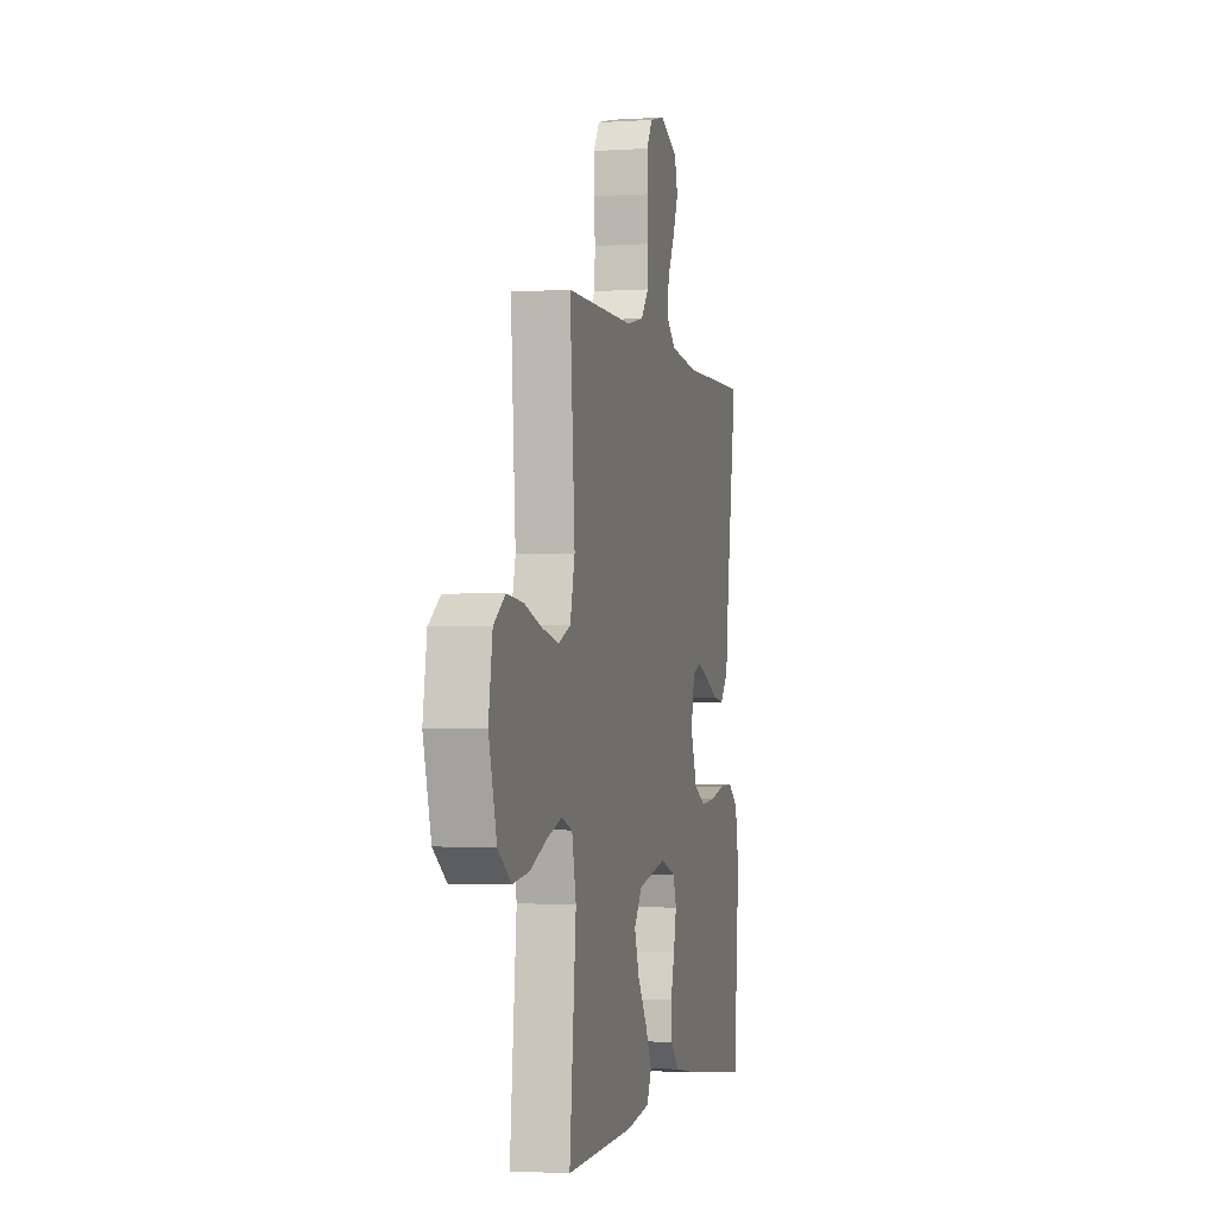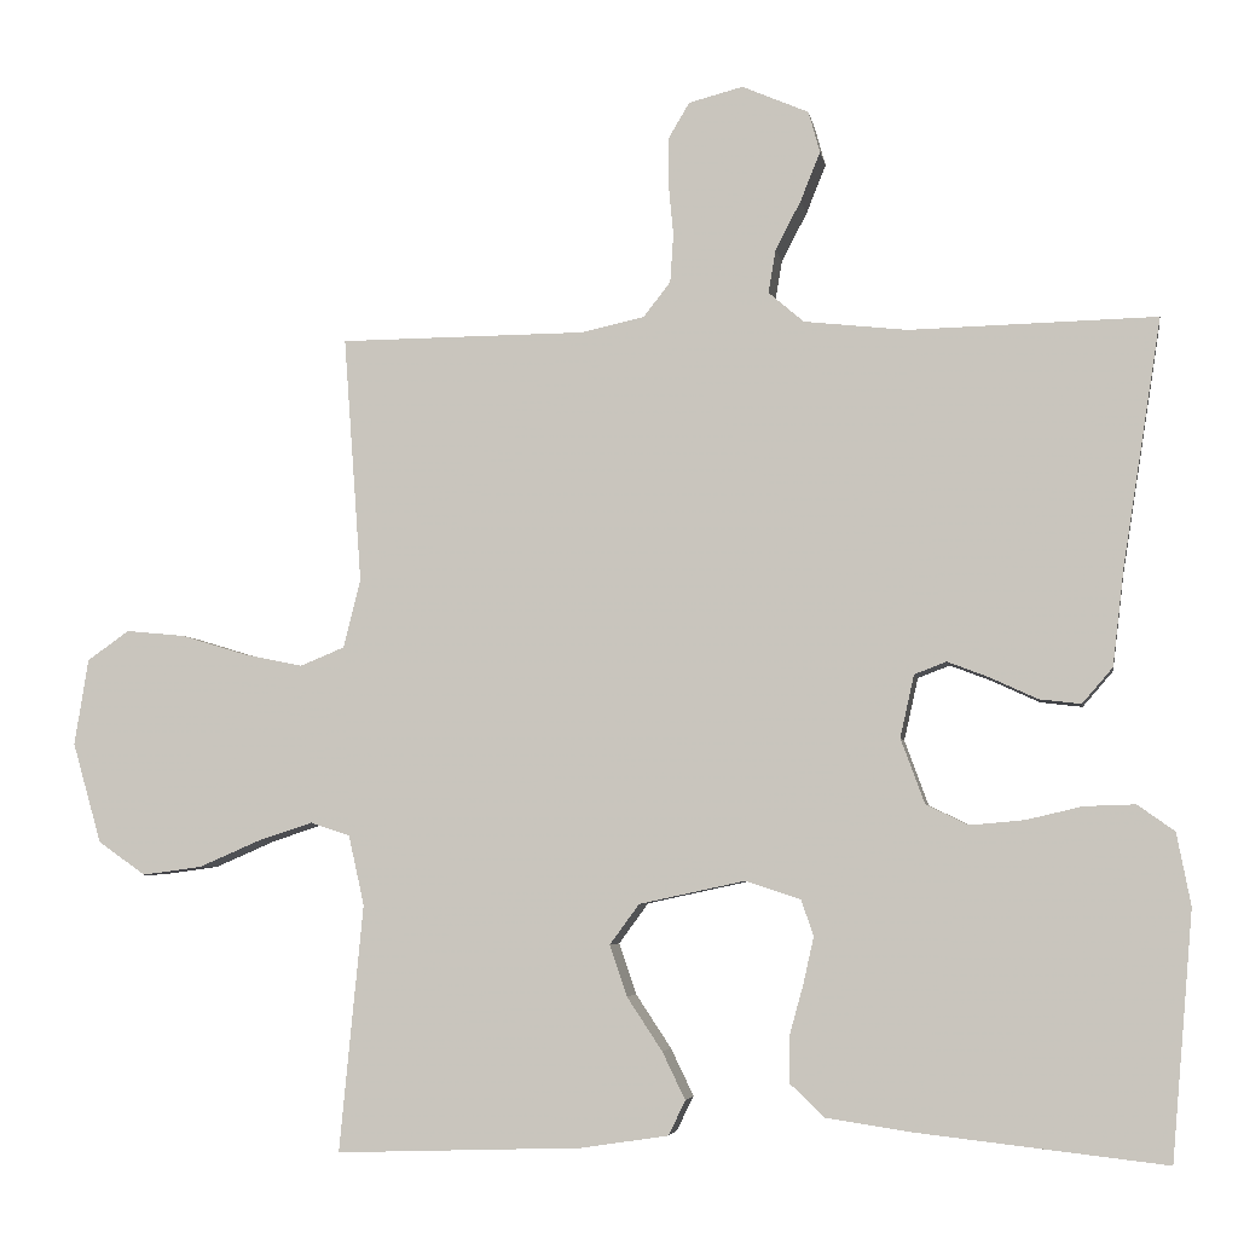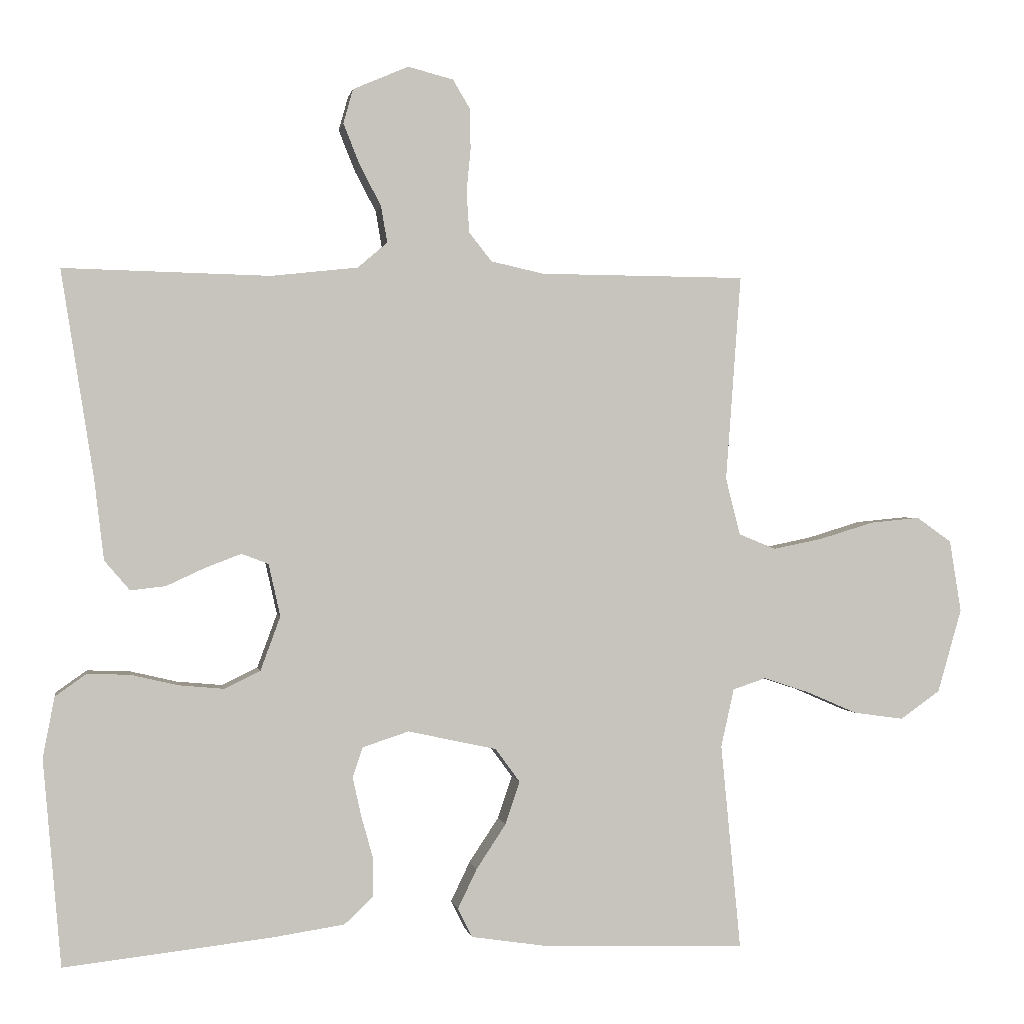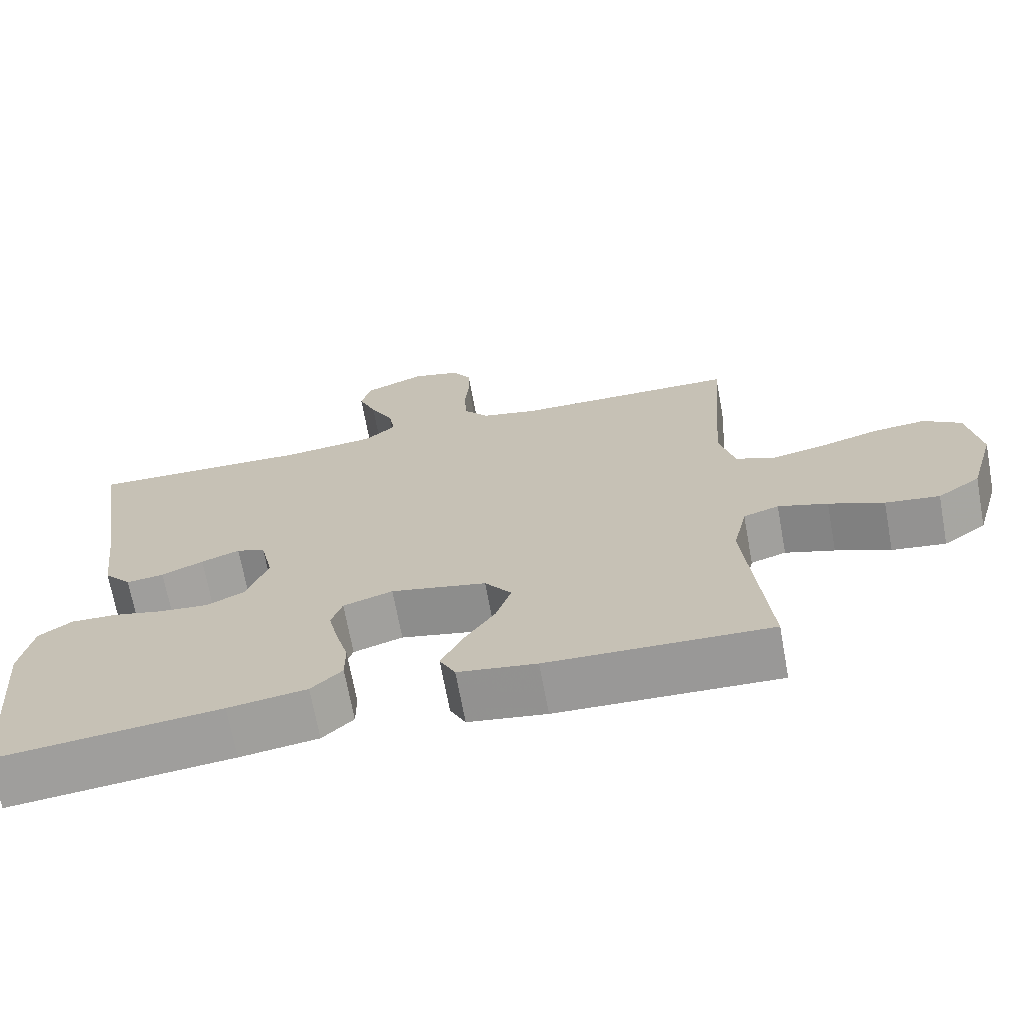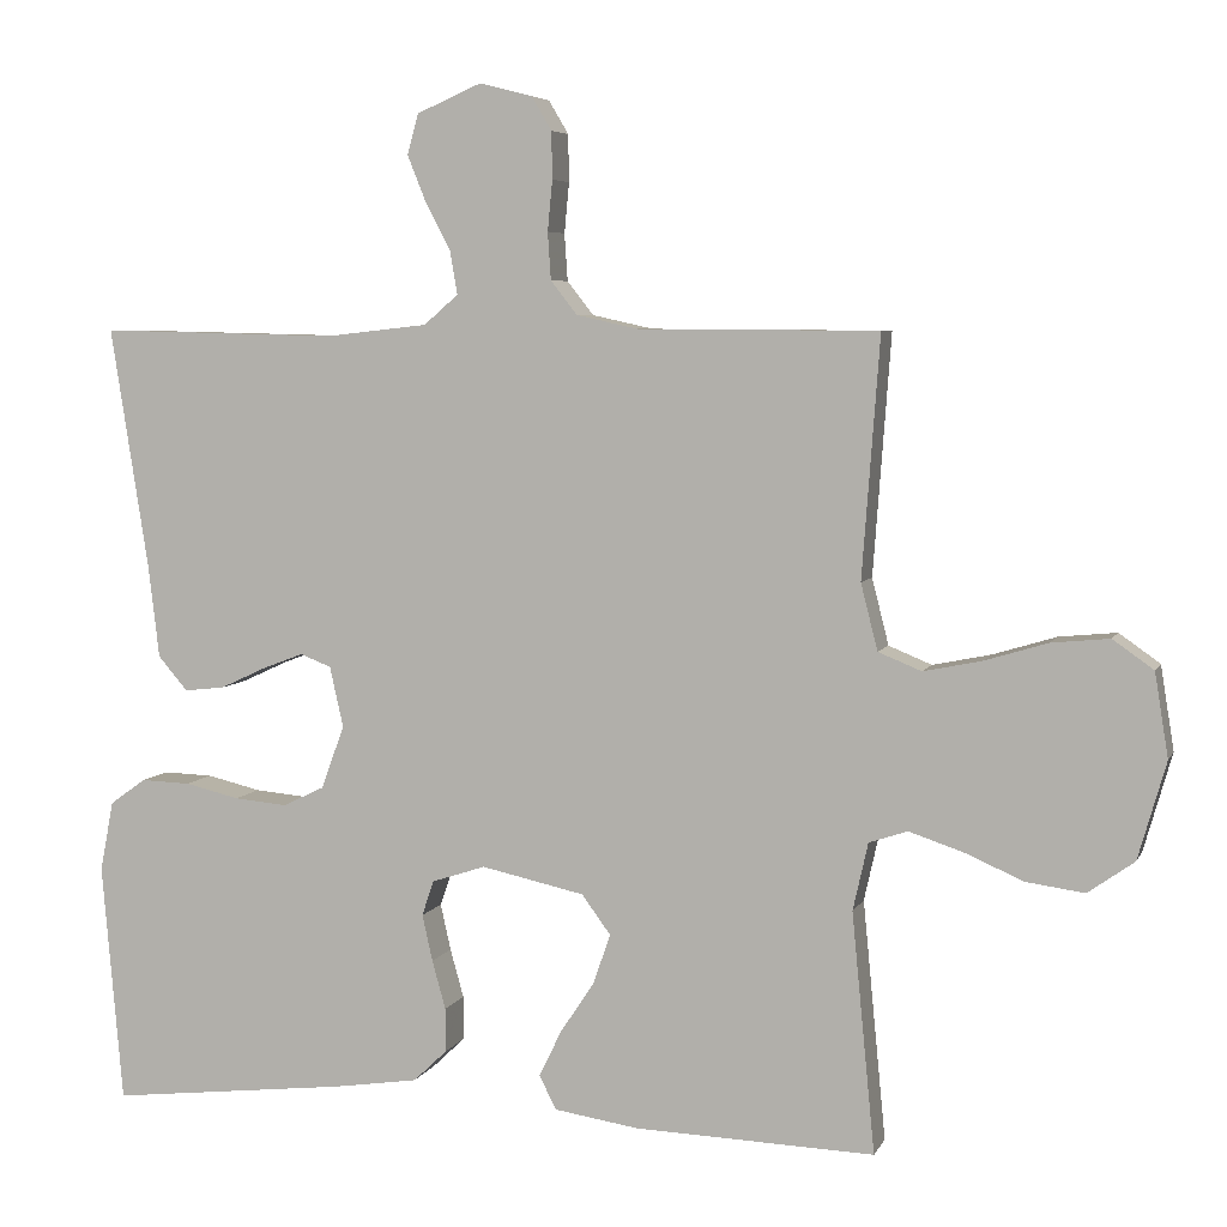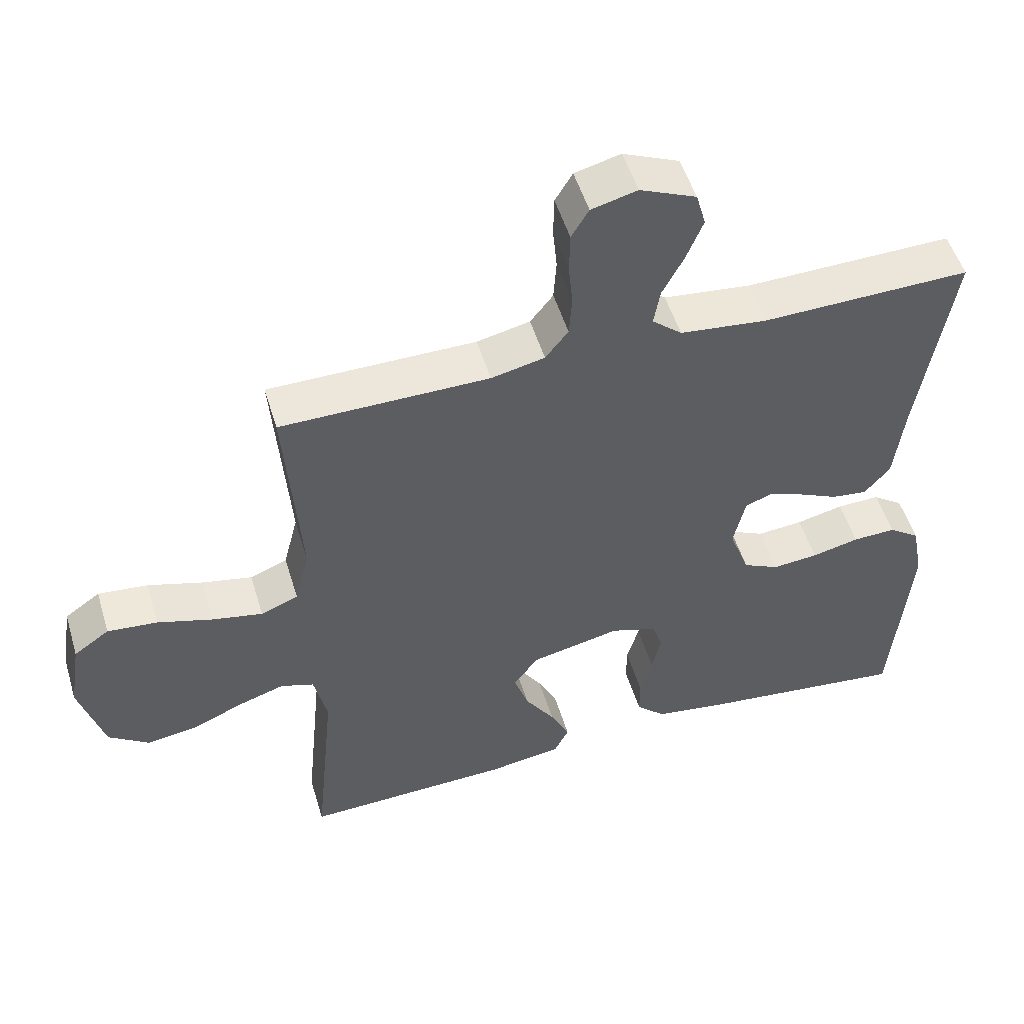
<metadata>
{"format":"obj","ext":"obj","renderer":"f3d","projection":"perspective","resolution":1024,"background":"white","views":[{"elev":-2.4,"azim":-76.8,"up":"+Z"},{"elev":-4.8,"azim":9.5,"up":"+Z"},{"elev":0.5,"azim":170.4,"up":"+Z"},{"elev":-69.3,"azim":-169.6,"up":"+Z"},{"elev":5.6,"azim":-163.9,"up":"+Z"},{"elev":51.7,"azim":-16.7,"up":"+Z"}]}
</metadata>
<code>
v 0.5 0.07 -0.5
v 0.2 0.07 -0.466
v 0.094 0.07 -0.45
v 0.052 0.07 -0.41
v 0.052 0.07 -0.355
v 0.069 0.07 -0.294
v 0.082 0.07 -0.236
v 0.067 0.07 -0.192
v 0 0.07 -0.17
v -0.129 0.07 -0.198
v -0.165 0.07 -0.247
v -0.144 0.07 -0.309
v -0.101 0.07 -0.374
v -0.073 0.07 -0.432
v -0.094 0.07 -0.474
v -0.2 0.07 -0.49
v -0.5 0.07 -0.5
v -0.471 0.07 -0.2
v -0.49 0.07 -0.115
v -0.538 0.07 -0.099
v -0.605 0.07 -0.121
v -0.679 0.07 -0.153
v -0.752 0.07 -0.163
v -0.81 0.07 -0.122
v -0.845 0.07 0
v -0.828 0.07 0.105
v -0.777 0.07 0.141
v -0.705 0.07 0.134
v -0.626 0.07 0.11
v -0.553 0.07 0.095
v -0.499 0.07 0.117
v -0.478 0.07 0.2
v -0.5 0.07 0.5
v -0.2 0.07 0.502
v -0.123 0.07 0.519
v -0.09 0.07 0.561
v -0.086 0.07 0.62
v -0.092 0.07 0.683
v -0.091 0.07 0.742
v -0.066 0.07 0.784
v 0 0.07 0.801
v 0.081 0.07 0.766
v 0.095 0.07 0.716
v 0.071 0.07 0.656
v 0.04 0.07 0.597
v 0.031 0.07 0.544
v 0.074 0.07 0.507
v 0.2 0.07 0.493
v 0.5 0.07 0.5
v 0.453 0.07 0.2
v 0.439 0.07 0.082
v 0.402 0.07 0.039
v 0.351 0.07 0.045
v 0.295 0.07 0.071
v 0.243 0.07 0.091
v 0.204 0.07 0.076
v 0.187 0.07 0
v 0.216 0.07 -0.079
v 0.268 0.07 -0.104
v 0.334 0.07 -0.098
v 0.402 0.07 -0.082
v 0.464 0.07 -0.08
v 0.509 0.07 -0.112
v 0.526 0.07 -0.2
v 0.5 0 -0.5
v 0.2 0 -0.466
v 0.094 0 -0.45
v 0.052 0 -0.41
v 0.052 0 -0.355
v 0.069 0 -0.294
v 0.082 0 -0.236
v 0.067 0 -0.192
v 0 0 -0.17
v -0.129 0 -0.198
v -0.165 0 -0.247
v -0.144 0 -0.309
v -0.101 0 -0.374
v -0.073 0 -0.432
v -0.094 0 -0.474
v -0.2 0 -0.49
v -0.5 0 -0.5
v -0.471 0 -0.2
v -0.49 0 -0.115
v -0.538 0 -0.099
v -0.605 0 -0.121
v -0.679 0 -0.153
v -0.752 0 -0.163
v -0.81 0 -0.122
v -0.845 0 0
v -0.828 0 0.105
v -0.777 0 0.141
v -0.705 0 0.134
v -0.626 0 0.11
v -0.553 0 0.095
v -0.499 0 0.117
v -0.478 0 0.2
v -0.5 0 0.5
v -0.2 0 0.502
v -0.123 0 0.519
v -0.09 0 0.561
v -0.086 0 0.62
v -0.092 0 0.683
v -0.091 0 0.742
v -0.066 0 0.784
v 0 0 0.801
v 0.081 0 0.766
v 0.095 0 0.716
v 0.071 0 0.656
v 0.04 0 0.597
v 0.031 0 0.544
v 0.074 0 0.507
v 0.2 0 0.493
v 0.5 0 0.5
v 0.453 0 0.2
v 0.439 0 0.082
v 0.402 0 0.039
v 0.351 0 0.045
v 0.295 0 0.071
v 0.243 0 0.091
v 0.204 0 0.076
v 0.187 0 0
v 0.216 0 -0.079
v 0.268 0 -0.104
v 0.334 0 -0.098
v 0.402 0 -0.082
v 0.464 0 -0.08
v 0.509 0 -0.112
v 0.526 0 -0.2
f 60 61 62 63
f 59 60 63 64
f 51 52 53 54
f 50 51 54 55
f 48 49 50 55
f 47 48 55 56
f 42 43 44 45
f 40 41 42 45
f 40 45 46
f 37 38 39 40
f 36 37 40 46
f 35 36 46 47
f 32 33 34
f 31 32 34 35
f 26 27 28 29
f 26 29 30
f 25 26 30
f 24 25 30
f 21 22 23 24
f 20 21 24 30
f 19 20 30 31
f 15 16 17 18
f 12 13 14 15
f 11 12 15 18
f 10 11 18 19
f 3 4 5 6
f 3 6 7
f 2 3 7
f 59 64 1 2
f 58 59 2 7
f 57 58 7 8
f 56 57 8 9
f 31 35 47 56
f 19 31 56
f 9 10 19 56
f 127 126 125 124
f 128 127 124 123
f 118 117 116 115
f 119 118 115 114
f 119 114 113 112
f 120 119 112 111
f 109 108 107 106
f 109 106 105 104
f 110 109 104
f 104 103 102 101
f 110 104 101 100
f 111 110 100 99
f 98 97 96
f 99 98 96 95
f 93 92 91 90
f 94 93 90
f 94 90 89
f 94 89 88
f 88 87 86 85
f 94 88 85 84
f 95 94 84 83
f 82 81 80 79
f 79 78 77 76
f 82 79 76 75
f 83 82 75 74
f 70 69 68 67
f 71 70 67
f 71 67 66
f 66 65 128 123
f 71 66 123 122
f 72 71 122 121
f 73 72 121 120
f 120 111 99 95
f 120 95 83
f 120 83 74 73
f 1 65 66 2
f 2 66 67 3
f 3 67 68 4
f 4 68 69 5
f 5 69 70 6
f 6 70 71 7
f 7 71 72 8
f 8 72 73 9
f 9 73 74 10
f 10 74 75 11
f 11 75 76 12
f 12 76 77 13
f 13 77 78 14
f 14 78 79 15
f 15 79 80 16
f 16 80 81 17
f 17 81 82 18
f 18 82 83 19
f 19 83 84 20
f 20 84 85 21
f 21 85 86 22
f 22 86 87 23
f 23 87 88 24
f 24 88 89 25
f 25 89 90 26
f 26 90 91 27
f 27 91 92 28
f 28 92 93 29
f 29 93 94 30
f 30 94 95 31
f 31 95 96 32
f 32 96 97 33
f 33 97 98 34
f 34 98 99 35
f 35 99 100 36
f 36 100 101 37
f 37 101 102 38
f 38 102 103 39
f 39 103 104 40
f 40 104 105 41
f 41 105 106 42
f 42 106 107 43
f 43 107 108 44
f 44 108 109 45
f 45 109 110 46
f 46 110 111 47
f 47 111 112 48
f 48 112 113 49
f 49 113 114 50
f 50 114 115 51
f 51 115 116 52
f 52 116 117 53
f 53 117 118 54
f 54 118 119 55
f 55 119 120 56
f 56 120 121 57
f 57 121 122 58
f 58 122 123 59
f 59 123 124 60
f 60 124 125 61
f 61 125 126 62
f 62 126 127 63
f 63 127 128 64
f 64 128 65 1

</code>
